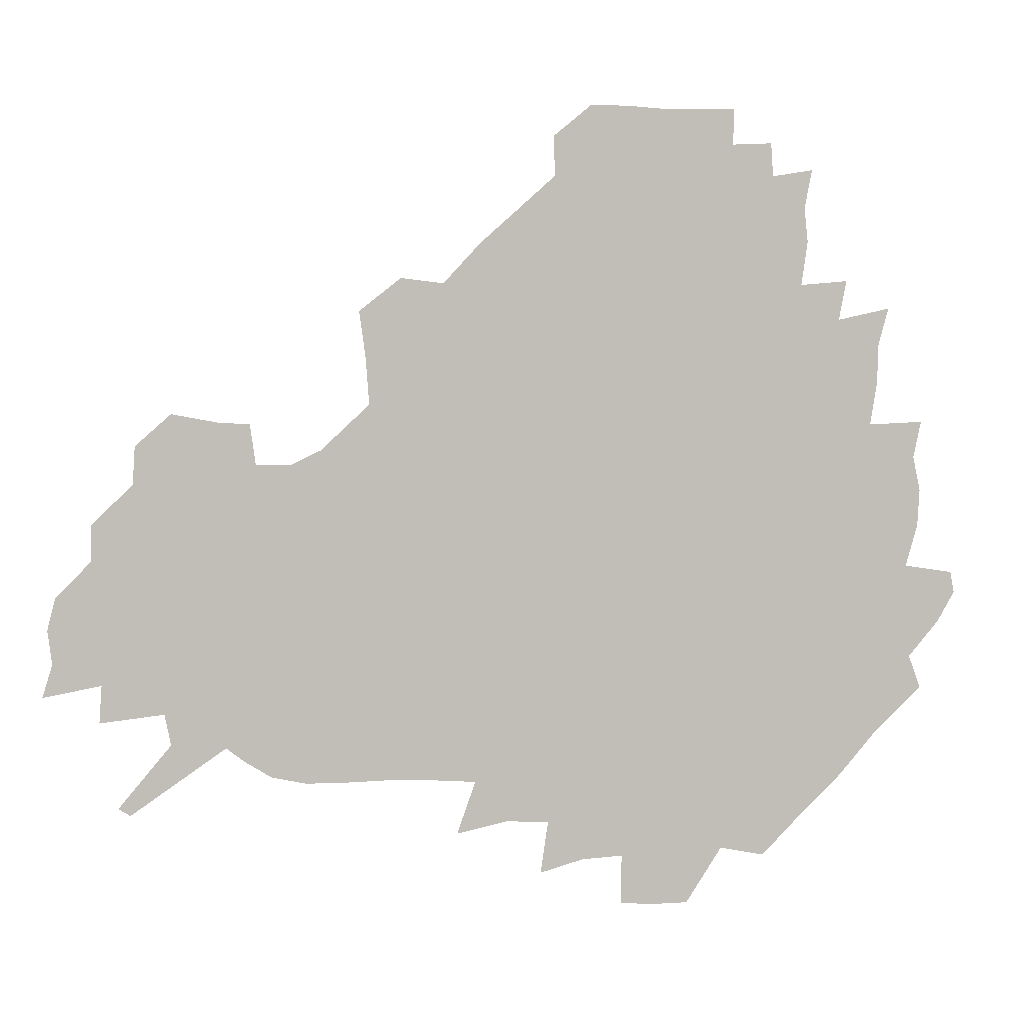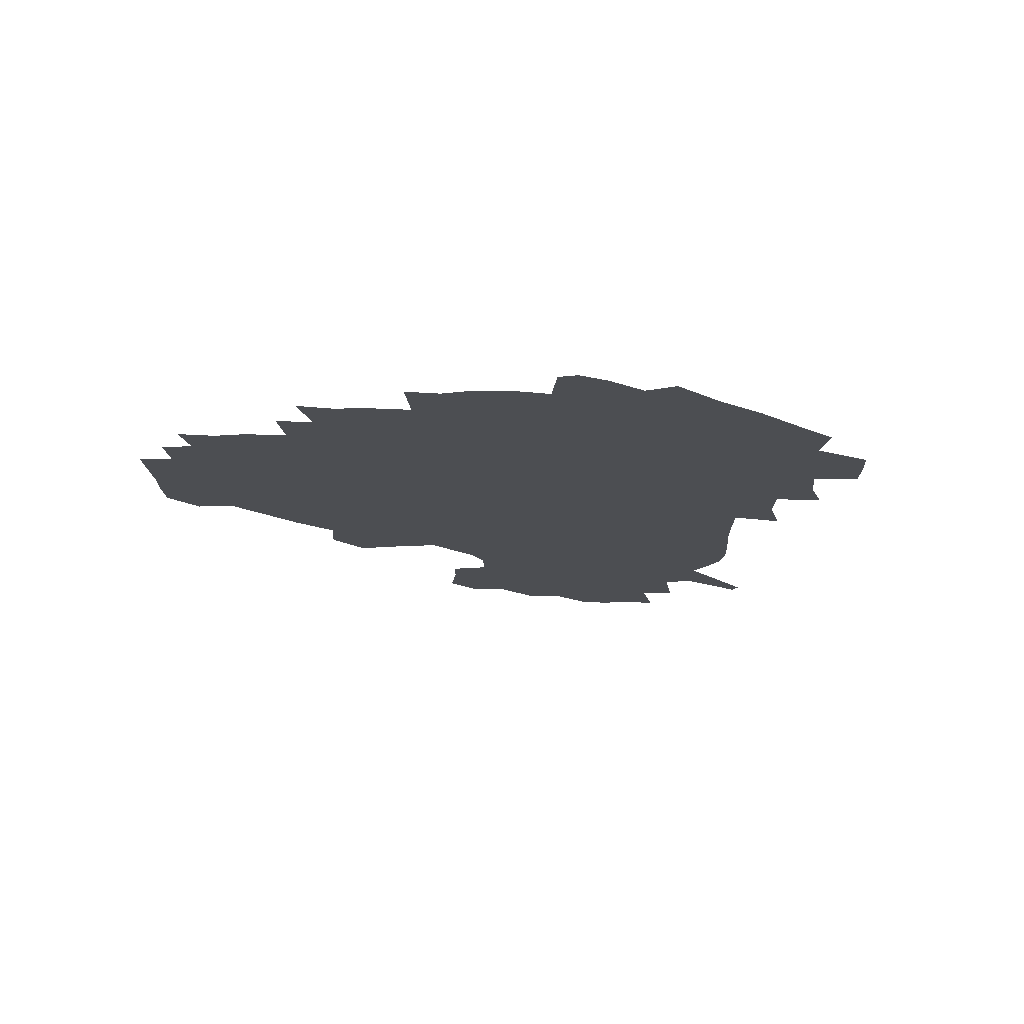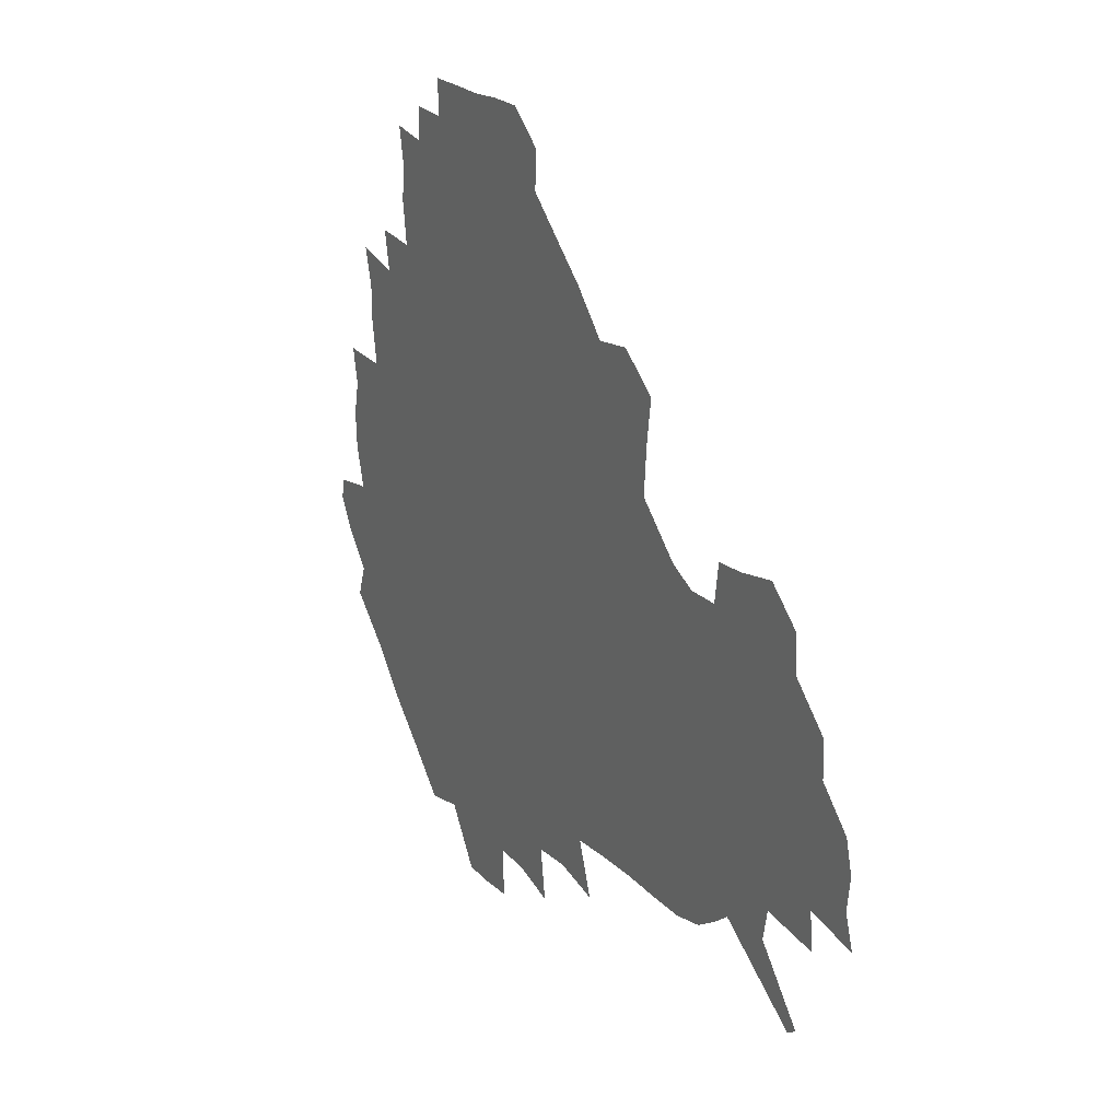
<metadata>
{"format":"obj","ext":"obj","renderer":"f3d","projection":"perspective","resolution":1024,"background":"white","views":[{"elev":4.4,"azim":170.4,"up":"+Y"},{"elev":-16.7,"azim":-87.1,"up":"+Z"},{"elev":22.0,"azim":59.9,"up":"+Y"}]}
</metadata>
<code>
v 237.3 187.7 0
v 230.3 200.1 0
v 231.9 208.8 0
v 245.1 159.1 0
v 250 172.7 0
v 251.6 185.4 0
v 253.3 198.4 0
v 252 211.9 0
v 247.1 229.1 0
v 246.2 244.5 0
v 249.2 258.5 0
v 246 273.7 0
v 264.5 140.7 0
v 270.6 155.6 0
v 272.8 169.6 0
v 274.2 183.4 0
v 270.7 197.9 0
v 270.9 211.7 0
v 271.1 226.3 0
v 272.8 241.1 0
v 270.9 256.6 0
v 268.7 272.7 0
v 265.7 291 0
v 265.5 306.1 0
v 261.2 322 0
v 280.4 122.1 0
v 286 139.1 0
v 291.2 154.7 0
v 292.3 168.6 0
v 290.2 182.7 0
v 289 196.9 0
v 289.2 210.9 0
v 287.4 225.7 0
v 289 239.9 0
v 289.4 254.4 0
v 287.7 269.8 0
v 285.3 286.5 0
v 284.2 302.2 0
v 283 317.2 0
v 279.8 333.5 0
v 298 105.1 0
v 301.6 123.3 0
v 304.7 139.7 0
v 306.8 154.4 0
v 307.4 168.2 0
v 306.6 182 0
v 306.1 196.1 0
v 305 210.4 0
v 305 224.7 0
v 304 239.3 0
v 305.5 253.2 0
v 304.2 268.4 0
v 302.1 284.7 0
v 299.4 301.7 0
v 300.1 316.3 0
v 299.6 331.8 0
v 297 350 0
v 298.5 364 0
v 295.4 380 0
v 314.6 88.23 0
v 316.4 107.1 0
v 318.2 124.2 0
v 319.6 139.5 0
v 321.1 154.4 0
v 321.6 168.2 0
v 321.3 181.9 0
v 320.7 195.8 0
v 320.8 209.8 0
v 321 223.9 0
v 320.8 238.2 0
v 319.7 253.1 0
v 318.3 268.7 0
v 317.5 284.1 0
v 316.2 300.1 0
v 314.3 316.8 0
v 316 330.9 0
v 315.8 346.3 0
v 315 361.5 0
v 312.4 377.3 0
v 313.3 391 0
v 333 91.98 0
v 332.9 109.1 0
v 333.5 125 0
v 334.4 140.3 0
v 334.8 154.4 0
v 335.3 168.3 0
v 335.4 181.9 0
v 335.5 195.6 0
v 334.9 209.7 0
v 335 223.7 0
v 335.3 237.6 0
v 333.8 253 0
v 334.8 266.8 0
v 332.8 283.5 0
v 331.2 300.2 0
v 331.2 315.4 0
v 331.3 330.3 0
v 330.8 345.9 0
v 330.6 360.8 0
v 330.1 375.8 0
v 329.7 390.3 0
v 329.4 405 0
v 348 68.8 0
v 347.3 91.71 0
v 347.4 109.6 0
v 348.2 126.6 0
v 348.4 141 0
v 348.5 154.7 0
v 348.7 168.5 0
v 348.8 182.1 0
v 349.2 195.7 0
v 349.1 209.6 0
v 349.4 223.4 0
v 349.1 237.7 0
v 349.5 251.5 0
v 348.7 267 0
v 347 284.3 0
v 346.7 299.4 0
v 346.3 315.1 0
v 346.4 330 0
v 346.1 345.4 0
v 345.7 360.7 0
v 346.3 374.9 0
v 344.7 390.8 0
v 345.2 405 0
v 362.2 68.67 0
v 361.7 92.91 0
v 361.6 110.1 0
v 361.8 127.2 0
v 361.8 140.9 0
v 361.9 154.6 0
v 362 168.3 0
v 362.1 182.1 0
v 362.3 195.9 0
v 362.7 209.8 0
v 362.7 223.8 0
v 362.8 237.8 0
v 363.1 251.7 0
v 363.3 265.6 0
v 361.3 284.4 0
v 360.8 301.2 0
v 361 315.4 0
v 360.9 330.9 0
v 361.2 345.3 0
v 360.9 360.4 0
v 361.3 374.9 0
v 360.8 390.1 0
v 360.7 404.7 0
v 376.7 69.58 0
v 376.4 90.11 0
v 375.8 110.2 0
v 375 127.9 0
v 375.4 141 0
v 375.4 154.7 0
v 375.5 168.4 0
v 375.6 182.2 0
v 375.8 196 0
v 376.1 210.1 0
v 376.3 224.1 0
v 376.4 237.9 0
v 377.3 251.1 0
v 376.9 265.9 0
v 376.3 282.2 0
v 375.2 301 0
v 375.5 316.1 0
v 375.6 331.1 0
v 375.9 345.3 0
v 375.9 360.2 0
v 375.9 375.2 0
v 375.8 390.5 0
v 375.5 405.7 0
v 393.4 89.13 0
v 390.8 109.8 0
v 390.3 125.2 0
v 389.2 140.9 0
v 388.8 155.1 0
v 389.1 168.6 0
v 389.1 182.6 0
v 389.3 196.3 0
v 389.8 210.5 0
v 389.8 224.4 0
v 390.2 237.9 0
v 390.5 251.6 0
v 390.6 266.7 0
v 390.4 282.8 0
v 390.1 299.4 0
v 389.8 316.9 0
v 390.3 331.4 0
v 390.7 346 0
v 390.7 360.8 0
v 390.8 376.2 0
v 390.7 390.9 0
v 390.5 405.7 0
v 411.3 84.06 0
v 408.2 105.5 0
v 405.4 124.4 0
v 403.9 140 0
v 403.3 154.6 0
v 402.5 169.4 0
v 402.2 183.2 0
v 402.6 196.8 0
v 402.4 210.7 0
v 403.3 224.5 0
v 403.6 238.2 0
v 403.8 251.5 0
v 404.3 265.9 0
v 404.7 281.2 0
v 404.9 297.8 0
v 405.4 314.2 0
v 405.5 330.2 0
v 405.7 346.2 0
v 406 362.5 0
v 405.6 376.6 0
v 406.2 392.8 0
v 425.6 106.6 0
v 422 123.9 0
v 419.8 139.1 0
v 417.2 155.1 0
v 417.1 169 0
v 417.2 182.8 0
v 417.2 196.7 0
v 416.7 210.8 0
v 416.8 224.7 0
v 417.5 238.5 0
v 417.2 251.9 0
v 417.7 265.8 0
v 418.7 281.5 0
v 419.3 296.5 0
v 420.2 315 0
v 420.8 331 0
v 421 347.2 0
v 420.8 363 0
v 447 102.1 0
v 439.3 123.8 0
v 434.5 140.1 0
v 432.6 154.7 0
v 431.4 168.9 0
v 431.2 182.9 0
v 431.5 196.8 0
v 431.3 210.8 0
v 430.4 225 0
v 430.8 238.7 0
v 431.1 252.4 0
v 431.8 266.4 0
v 433 281.7 0
v 434 297.3 0
v 434.9 313.3 0
v 436.1 331 0
v 436.7 348.8 0
v 457.9 125.1 0
v 453 139.4 0
v 450.2 153.7 0
v 447.2 168.7 0
v 446.9 182.4 0
v 447.8 196.2 0
v 444.6 211.7 0
v 444.4 225.2 0
v 444.7 238.9 0
v 445.4 252.7 0
v 446.3 266.9 0
v 447.4 281.5 0
v 448.8 297.2 0
v 450.9 314.8 0
v 452.3 332.1 0
v 476 125.7 0
v 470.5 139.5 0
v 466.4 154 0
v 465.6 167.6 0
v 463.2 182.2 0
v 463.4 195.8 0
v 460.9 210.9 0
v 459.6 225.1 0
v 460 239 0
v 460.4 252.9 0
v 460.5 266.7 0
v 462.9 281.6 0
v 465.6 298.6 0
v 466.8 315.5 0
v 469.9 334.2 0
v 493.8 125.2 0
v 484.9 141.1 0
v 483.7 153.9 0
v 480.5 168.1 0
v 480.1 181.7 0
v 478.1 196 0
v 476.5 210.4 0
v 474 225.1 0
v 474.6 238.7 0
v 477 252.6 0
v 479.4 267.1 0
v 483.2 282.3 0
v 484.6 301.7 0
v 487.2 320.6 0
v 510.3 125.3 0
v 500.4 141.8 0
v 498.7 154.3 0
v 495.1 168.7 0
v 494.5 181.9 0
v 491.6 196.8 0
v 490.3 210.6 0
v 489.2 224.4 0
v 491.4 237.7 0
v 494.6 250.8 0
v 503.3 263.6 0
v 524.4 128.4 0
v 515.1 143.6 0
v 511.3 156.5 0
v 509.1 169.7 0
v 506.7 183.5 0
v 505.1 197.2 0
v 503.6 210.6 0
v 501.7 223.8 0
v 504.2 235.7 0
v 507.8 247.6 0
v 515.6 257.8 0
v 535.4 135.2 0
v 529.9 145.9 0
v 525 158.2 0
v 522.9 170.5 0
v 521.1 183.5 0
v 520.6 196.6 0
v 518.5 210.2 0
v 518.2 222.6 0
v 517.5 234.5 0
v 519.8 245.1 0
v 529.9 258 0
v 532.2 274.4 0
v 543 141.1 0
v 542 149.2 0
v 539.3 159.2 0
v 537.3 171 0
v 534.2 184 0
v 534.2 196.4 0
v 536.1 208.9 0
v 534.3 221.6 0
v 536.5 234.2 0
v 539 246.9 0
v 542 260.5 0
v 545.4 275.3 0
v 582.3 114.2 0
v 552.3 147.4 0
v 555.6 157 0
v 554 170.3 0
v 553.7 182.7 0
v 555.7 195.5 0
v 555.8 208.8 0
v 555.6 222.3 0
v 559.2 235.9 0
v 556.1 249.1 0
v 558.6 262.8 0
v 564 278.8 0
v 587.1 117.2 0
v 565.4 143 0
v 568 155.8 0
v 571.5 169.1 0
v 570.5 182 0
v 570.7 194.9 0
v 571.9 208.5 0
v 574.3 222 0
v 576.8 235.6 0
v 579.7 250.2 0
v 578.7 265.9 0
v 594.3 152.9 0
v 593.2 168.3 0
v 588.9 181.3 0
v 584.9 194.6 0
v 591.2 206.2 0
v 596.9 219 0
v 596.5 234.1 0
v 617 163.9 0
v 612.8 177.4 0
v 614.6 191.4 0
v 611.3 204.6 0
f 5 6 1
f 1 6 2
f 6 7 2
f 2 7 3
f 7 8 3
f 13 14 4
f 4 14 5
f 14 15 5
f 5 15 6
f 15 16 6
f 6 16 7
f 16 17 7
f 7 17 8
f 17 18 8
f 8 18 9
f 18 19 9
f 9 19 10
f 19 20 10
f 10 20 11
f 20 21 11
f 11 21 12
f 21 22 12
f 26 27 13
f 13 27 14
f 27 28 14
f 14 28 15
f 28 29 15
f 15 29 16
f 29 30 16
f 16 30 17
f 30 31 17
f 17 31 18
f 31 32 18
f 18 32 19
f 32 33 19
f 19 33 20
f 33 34 20
f 20 34 21
f 34 35 21
f 21 35 22
f 35 36 22
f 22 36 23
f 36 37 23
f 23 37 24
f 37 38 24
f 24 38 25
f 38 39 25
f 41 42 26
f 26 42 27
f 42 43 27
f 27 43 28
f 43 44 28
f 28 44 29
f 44 45 29
f 29 45 30
f 45 46 30
f 30 46 31
f 46 47 31
f 31 47 32
f 47 48 32
f 32 48 33
f 48 49 33
f 33 49 34
f 49 50 34
f 34 50 35
f 50 51 35
f 35 51 36
f 51 52 36
f 36 52 37
f 52 53 37
f 37 53 38
f 53 54 38
f 38 54 39
f 54 55 39
f 39 55 40
f 55 56 40
f 60 61 41
f 41 61 42
f 61 62 42
f 42 62 43
f 62 63 43
f 43 63 44
f 63 64 44
f 44 64 45
f 64 65 45
f 45 65 46
f 65 66 46
f 46 66 47
f 66 67 47
f 47 67 48
f 67 68 48
f 48 68 49
f 68 69 49
f 49 69 50
f 69 70 50
f 50 70 51
f 70 71 51
f 51 71 52
f 71 72 52
f 52 72 53
f 72 73 53
f 53 73 54
f 73 74 54
f 54 74 55
f 74 75 55
f 55 75 56
f 75 76 56
f 56 76 57
f 76 77 57
f 57 77 58
f 77 78 58
f 58 78 59
f 78 79 59
f 60 81 61
f 81 82 61
f 61 82 62
f 82 83 62
f 62 83 63
f 83 84 63
f 63 84 64
f 84 85 64
f 64 85 65
f 85 86 65
f 65 86 66
f 86 87 66
f 66 87 67
f 87 88 67
f 67 88 68
f 88 89 68
f 68 89 69
f 89 90 69
f 69 90 70
f 90 91 70
f 70 91 71
f 91 92 71
f 71 92 72
f 92 93 72
f 72 93 73
f 93 94 73
f 73 94 74
f 94 95 74
f 74 95 75
f 95 96 75
f 75 96 76
f 96 97 76
f 76 97 77
f 97 98 77
f 77 98 78
f 98 99 78
f 78 99 79
f 99 100 79
f 79 100 80
f 100 101 80
f 103 104 81
f 81 104 82
f 104 105 82
f 82 105 83
f 105 106 83
f 83 106 84
f 106 107 84
f 84 107 85
f 107 108 85
f 85 108 86
f 108 109 86
f 86 109 87
f 109 110 87
f 87 110 88
f 110 111 88
f 88 111 89
f 111 112 89
f 89 112 90
f 112 113 90
f 90 113 91
f 113 114 91
f 91 114 92
f 114 115 92
f 92 115 93
f 115 116 93
f 93 116 94
f 116 117 94
f 94 117 95
f 117 118 95
f 95 118 96
f 118 119 96
f 96 119 97
f 119 120 97
f 97 120 98
f 120 121 98
f 98 121 99
f 121 122 99
f 99 122 100
f 122 123 100
f 100 123 101
f 123 124 101
f 101 124 102
f 124 125 102
f 103 126 104
f 126 127 104
f 104 127 105
f 127 128 105
f 105 128 106
f 128 129 106
f 106 129 107
f 129 130 107
f 107 130 108
f 130 131 108
f 108 131 109
f 131 132 109
f 109 132 110
f 132 133 110
f 110 133 111
f 133 134 111
f 111 134 112
f 134 135 112
f 112 135 113
f 135 136 113
f 113 136 114
f 136 137 114
f 114 137 115
f 137 138 115
f 115 138 116
f 138 139 116
f 116 139 117
f 139 140 117
f 117 140 118
f 140 141 118
f 118 141 119
f 141 142 119
f 119 142 120
f 142 143 120
f 120 143 121
f 143 144 121
f 121 144 122
f 144 145 122
f 122 145 123
f 145 146 123
f 123 146 124
f 146 147 124
f 124 147 125
f 147 148 125
f 126 149 127
f 149 150 127
f 127 150 128
f 150 151 128
f 128 151 129
f 151 152 129
f 129 152 130
f 152 153 130
f 130 153 131
f 153 154 131
f 131 154 132
f 154 155 132
f 132 155 133
f 155 156 133
f 133 156 134
f 156 157 134
f 134 157 135
f 157 158 135
f 135 158 136
f 158 159 136
f 136 159 137
f 159 160 137
f 137 160 138
f 160 161 138
f 138 161 139
f 161 162 139
f 139 162 140
f 162 163 140
f 140 163 141
f 163 164 141
f 141 164 142
f 164 165 142
f 142 165 143
f 165 166 143
f 143 166 144
f 166 167 144
f 144 167 145
f 167 168 145
f 145 168 146
f 168 169 146
f 146 169 147
f 169 170 147
f 147 170 148
f 170 171 148
f 150 172 151
f 172 173 151
f 151 173 152
f 173 174 152
f 152 174 153
f 174 175 153
f 153 175 154
f 175 176 154
f 154 176 155
f 176 177 155
f 155 177 156
f 177 178 156
f 156 178 157
f 178 179 157
f 157 179 158
f 179 180 158
f 158 180 159
f 180 181 159
f 159 181 160
f 181 182 160
f 160 182 161
f 182 183 161
f 161 183 162
f 183 184 162
f 162 184 163
f 184 185 163
f 163 185 164
f 185 186 164
f 164 186 165
f 186 187 165
f 165 187 166
f 187 188 166
f 166 188 167
f 188 189 167
f 167 189 168
f 189 190 168
f 168 190 169
f 190 191 169
f 169 191 170
f 191 192 170
f 170 192 171
f 192 193 171
f 172 194 173
f 194 195 173
f 173 195 174
f 195 196 174
f 174 196 175
f 196 197 175
f 175 197 176
f 197 198 176
f 176 198 177
f 198 199 177
f 177 199 178
f 199 200 178
f 178 200 179
f 200 201 179
f 179 201 180
f 201 202 180
f 180 202 181
f 202 203 181
f 181 203 182
f 203 204 182
f 182 204 183
f 204 205 183
f 183 205 184
f 205 206 184
f 184 206 185
f 206 207 185
f 185 207 186
f 207 208 186
f 186 208 187
f 208 209 187
f 187 209 188
f 209 210 188
f 188 210 189
f 210 211 189
f 189 211 190
f 211 212 190
f 190 212 191
f 212 213 191
f 191 213 192
f 213 214 192
f 192 214 193
f 195 215 196
f 215 216 196
f 196 216 197
f 216 217 197
f 197 217 198
f 217 218 198
f 198 218 199
f 218 219 199
f 199 219 200
f 219 220 200
f 200 220 201
f 220 221 201
f 201 221 202
f 221 222 202
f 202 222 203
f 222 223 203
f 203 223 204
f 223 224 204
f 204 224 205
f 224 225 205
f 205 225 206
f 225 226 206
f 206 226 207
f 226 227 207
f 207 227 208
f 227 228 208
f 208 228 209
f 228 229 209
f 209 229 210
f 229 230 210
f 210 230 211
f 230 231 211
f 211 231 212
f 231 232 212
f 212 232 213
f 215 233 216
f 233 234 216
f 216 234 217
f 234 235 217
f 217 235 218
f 235 236 218
f 218 236 219
f 236 237 219
f 219 237 220
f 237 238 220
f 220 238 221
f 238 239 221
f 221 239 222
f 239 240 222
f 222 240 223
f 240 241 223
f 223 241 224
f 241 242 224
f 224 242 225
f 242 243 225
f 225 243 226
f 243 244 226
f 226 244 227
f 244 245 227
f 227 245 228
f 245 246 228
f 228 246 229
f 246 247 229
f 229 247 230
f 247 248 230
f 230 248 231
f 248 249 231
f 231 249 232
f 234 250 235
f 250 251 235
f 235 251 236
f 251 252 236
f 236 252 237
f 252 253 237
f 237 253 238
f 253 254 238
f 238 254 239
f 254 255 239
f 239 255 240
f 255 256 240
f 240 256 241
f 256 257 241
f 241 257 242
f 257 258 242
f 242 258 243
f 258 259 243
f 243 259 244
f 259 260 244
f 244 260 245
f 260 261 245
f 245 261 246
f 261 262 246
f 246 262 247
f 262 263 247
f 247 263 248
f 263 264 248
f 248 264 249
f 250 265 251
f 265 266 251
f 251 266 252
f 266 267 252
f 252 267 253
f 267 268 253
f 253 268 254
f 268 269 254
f 254 269 255
f 269 270 255
f 255 270 256
f 270 271 256
f 256 271 257
f 271 272 257
f 257 272 258
f 272 273 258
f 258 273 259
f 273 274 259
f 259 274 260
f 274 275 260
f 260 275 261
f 275 276 261
f 261 276 262
f 276 277 262
f 262 277 263
f 277 278 263
f 263 278 264
f 278 279 264
f 265 280 266
f 280 281 266
f 266 281 267
f 281 282 267
f 267 282 268
f 282 283 268
f 268 283 269
f 283 284 269
f 269 284 270
f 284 285 270
f 270 285 271
f 285 286 271
f 271 286 272
f 286 287 272
f 272 287 273
f 287 288 273
f 273 288 274
f 288 289 274
f 274 289 275
f 289 290 275
f 275 290 276
f 290 291 276
f 276 291 277
f 291 292 277
f 277 292 278
f 292 293 278
f 278 293 279
f 280 294 281
f 294 295 281
f 281 295 282
f 295 296 282
f 282 296 283
f 296 297 283
f 283 297 284
f 297 298 284
f 284 298 285
f 298 299 285
f 285 299 286
f 299 300 286
f 286 300 287
f 300 301 287
f 287 301 288
f 301 302 288
f 288 302 289
f 302 303 289
f 289 303 290
f 303 304 290
f 290 304 291
f 294 305 295
f 305 306 295
f 295 306 296
f 306 307 296
f 296 307 297
f 307 308 297
f 297 308 298
f 308 309 298
f 298 309 299
f 309 310 299
f 299 310 300
f 310 311 300
f 300 311 301
f 311 312 301
f 301 312 302
f 312 313 302
f 302 313 303
f 313 314 303
f 303 314 304
f 314 315 304
f 305 316 306
f 316 317 306
f 306 317 307
f 317 318 307
f 307 318 308
f 318 319 308
f 308 319 309
f 319 320 309
f 309 320 310
f 320 321 310
f 310 321 311
f 321 322 311
f 311 322 312
f 322 323 312
f 312 323 313
f 323 324 313
f 313 324 314
f 324 325 314
f 314 325 315
f 325 326 315
f 316 328 317
f 328 329 317
f 317 329 318
f 329 330 318
f 318 330 319
f 330 331 319
f 319 331 320
f 331 332 320
f 320 332 321
f 332 333 321
f 321 333 322
f 333 334 322
f 322 334 323
f 334 335 323
f 323 335 324
f 335 336 324
f 324 336 325
f 336 337 325
f 325 337 326
f 337 338 326
f 326 338 327
f 338 339 327
f 328 340 329
f 340 341 329
f 329 341 330
f 341 342 330
f 330 342 331
f 342 343 331
f 331 343 332
f 343 344 332
f 332 344 333
f 344 345 333
f 333 345 334
f 345 346 334
f 334 346 335
f 346 347 335
f 335 347 336
f 347 348 336
f 336 348 337
f 348 349 337
f 337 349 338
f 349 350 338
f 338 350 339
f 350 351 339
f 340 352 341
f 352 353 341
f 341 353 342
f 353 354 342
f 342 354 343
f 354 355 343
f 343 355 344
f 355 356 344
f 344 356 345
f 356 357 345
f 345 357 346
f 357 358 346
f 346 358 347
f 358 359 347
f 347 359 348
f 359 360 348
f 348 360 349
f 360 361 349
f 349 361 350
f 361 362 350
f 350 362 351
f 354 363 355
f 363 364 355
f 355 364 356
f 364 365 356
f 356 365 357
f 365 366 357
f 357 366 358
f 366 367 358
f 358 367 359
f 367 368 359
f 359 368 360
f 368 369 360
f 360 369 361
f 364 370 365
f 370 371 365
f 365 371 366
f 371 372 366
f 366 372 367
f 372 373 367
f 367 373 368

</code>
